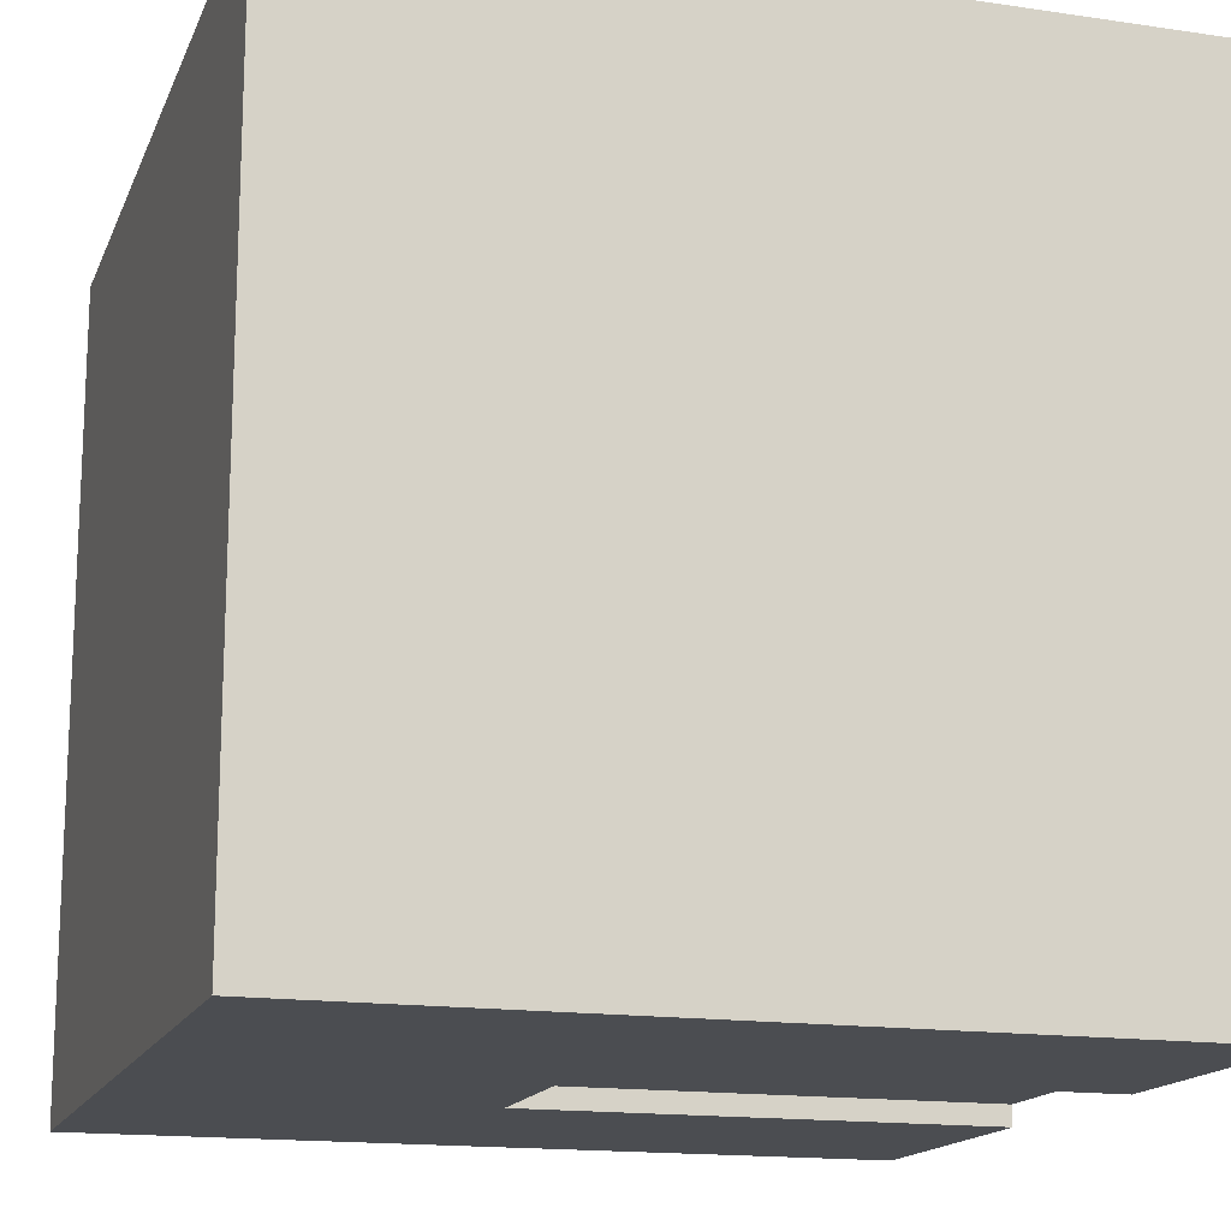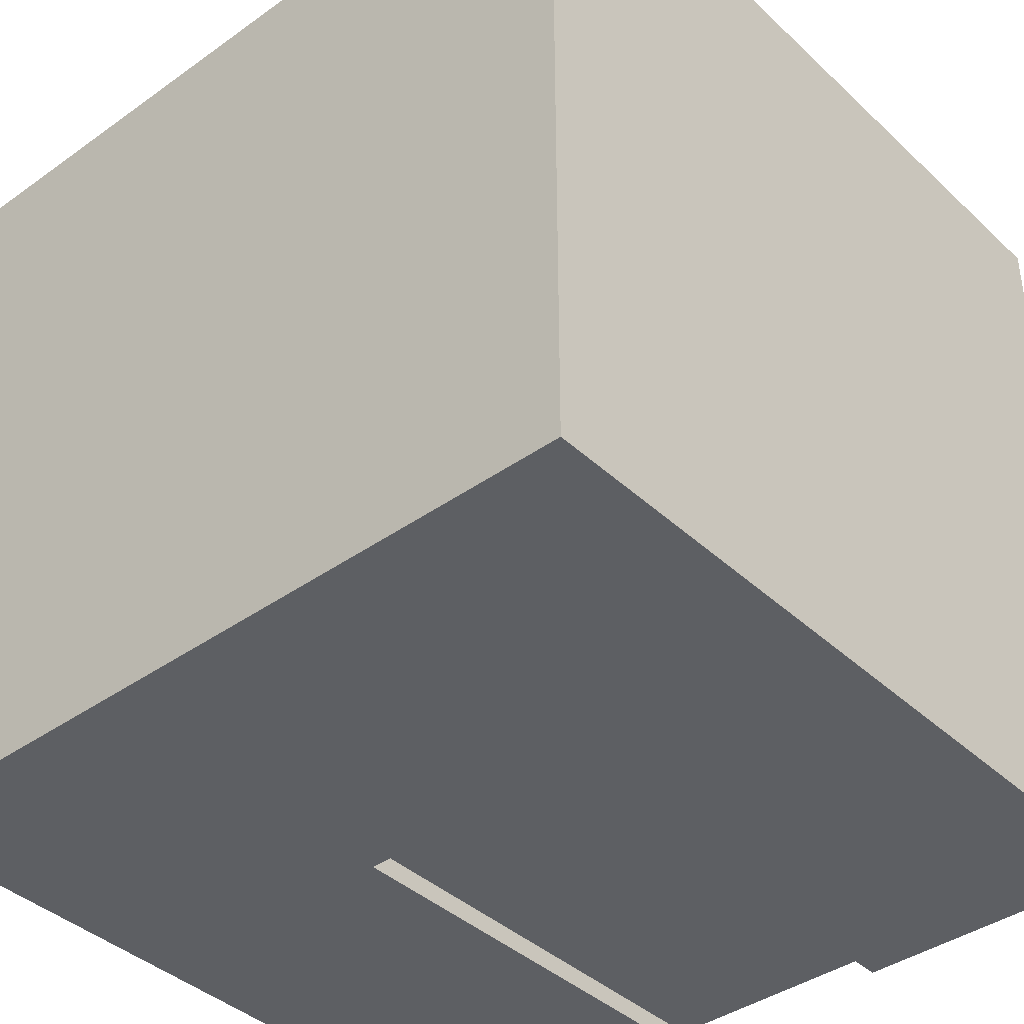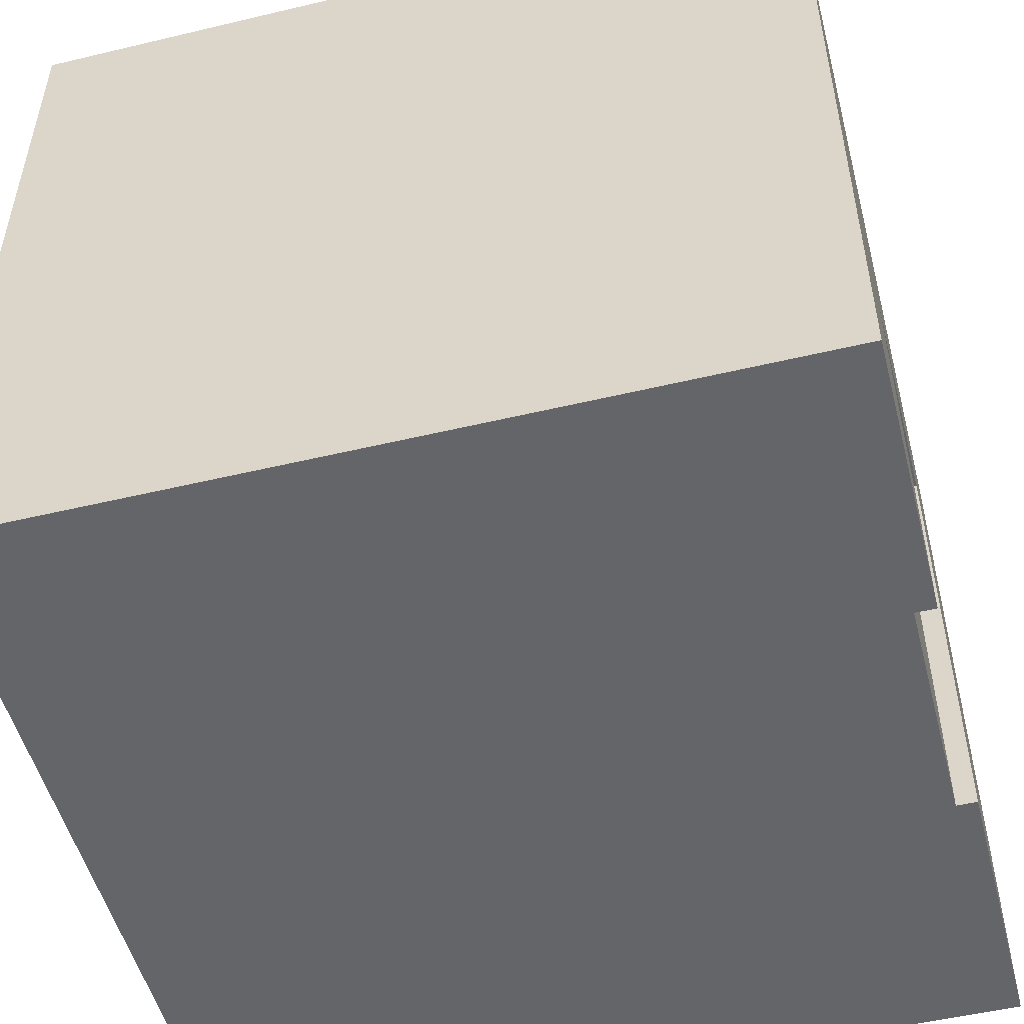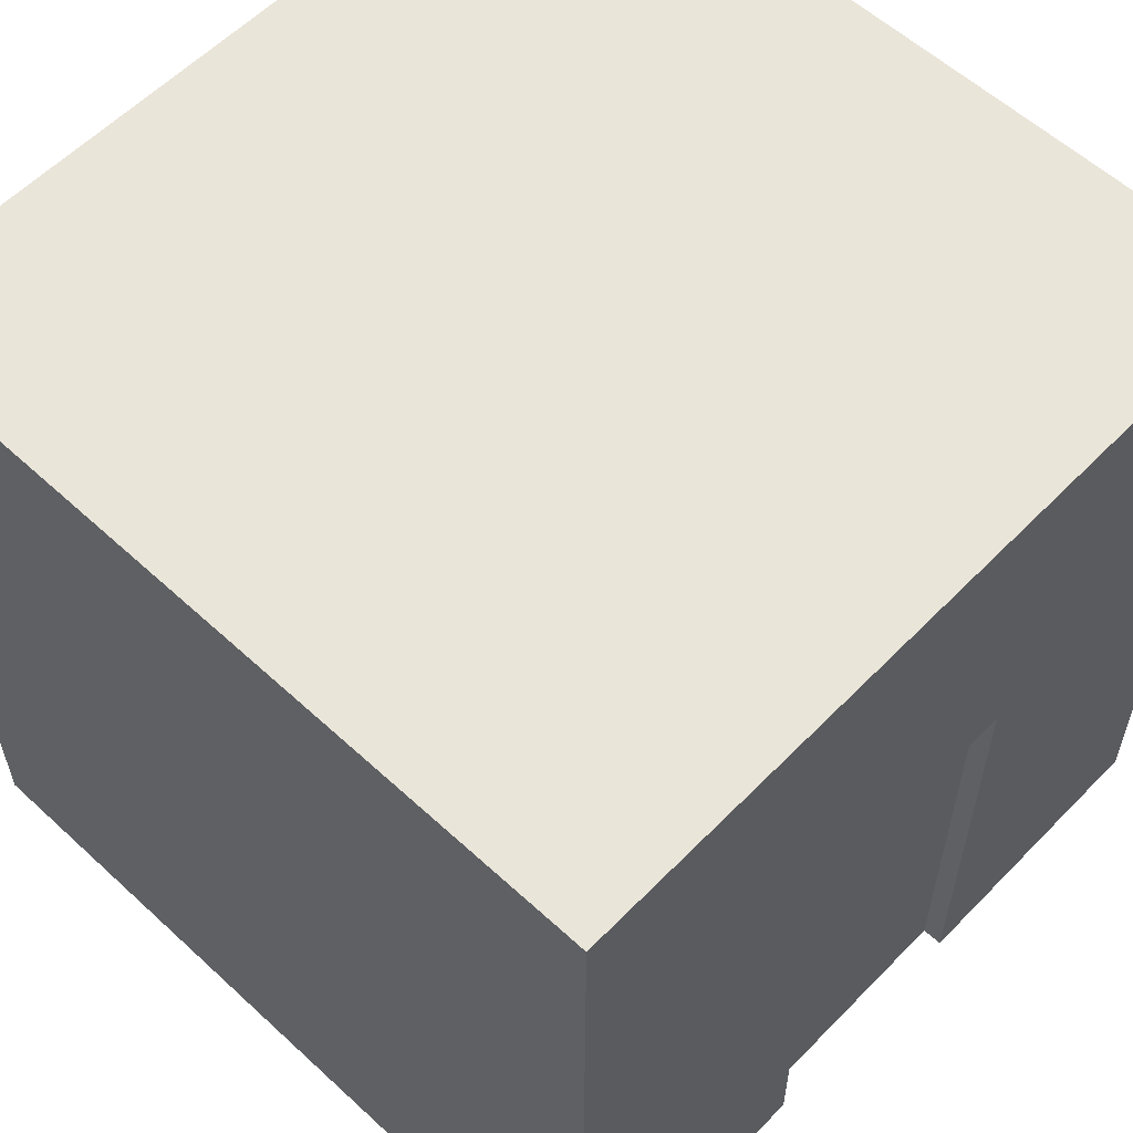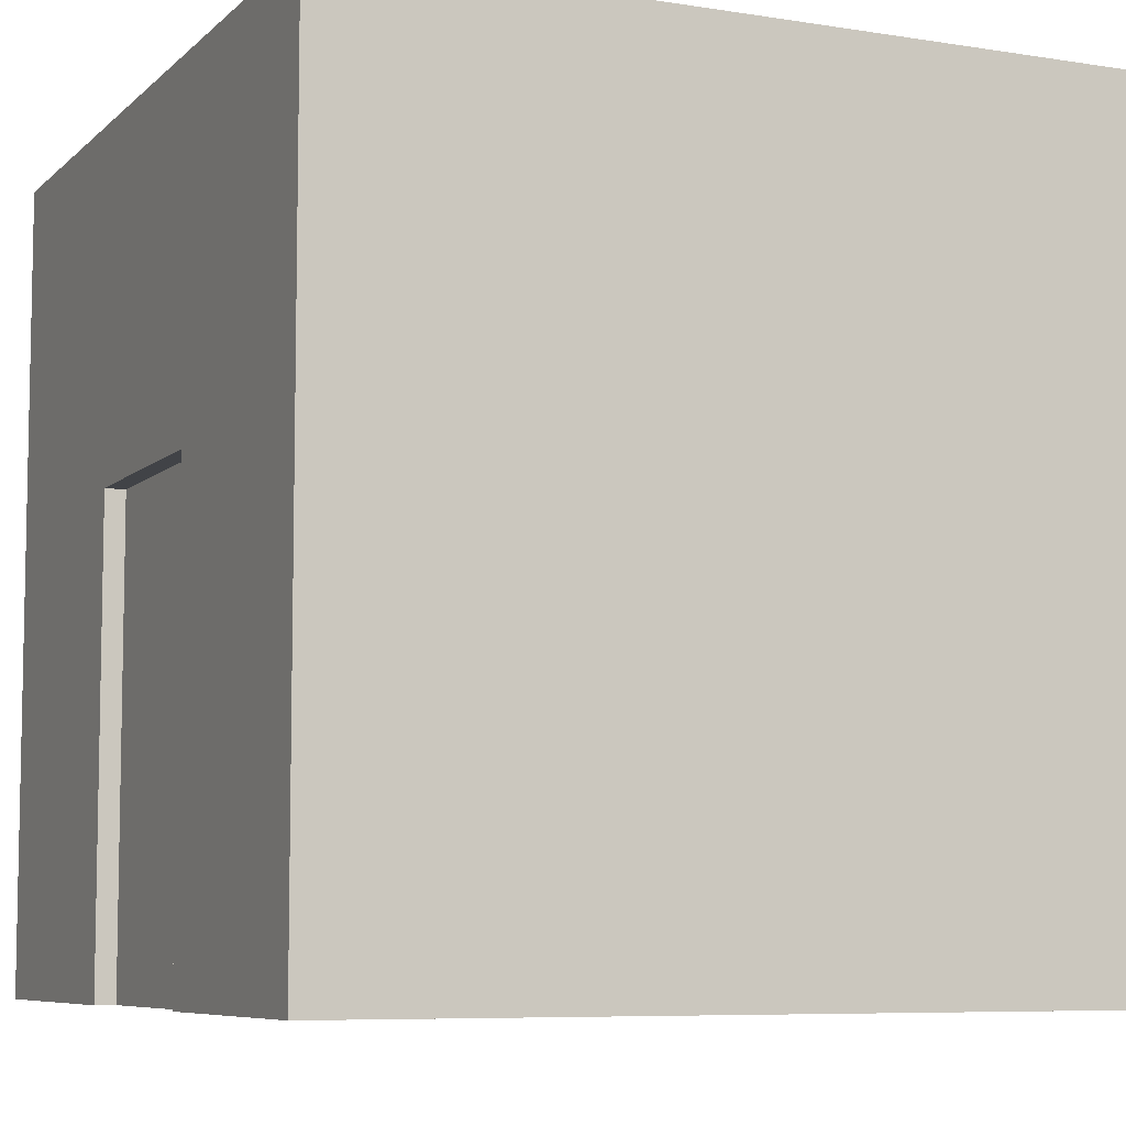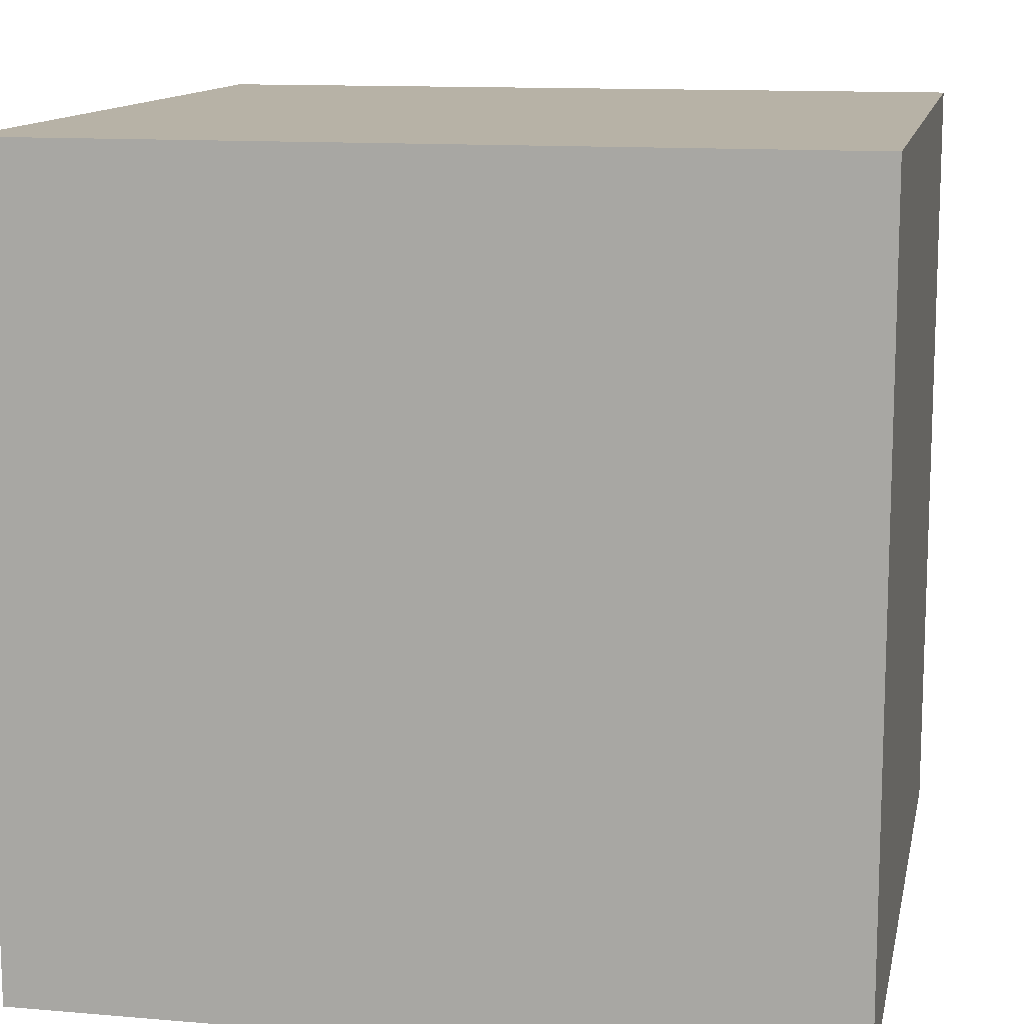
<metadata>
{"format":"obj","ext":"obj","renderer":"f3d","projection":"perspective","resolution":1024,"background":"white","views":[{"elev":-15.8,"azim":-107.2,"up":"+Z"},{"elev":-40.0,"azim":-138.7,"up":"+Z"},{"elev":-51.6,"azim":104.5,"up":"+Y"},{"elev":58.0,"azim":133.6,"up":"+Y"},{"elev":-7.3,"azim":-114.5,"up":"+Y"},{"elev":12.4,"azim":-168.6,"up":"+Z"}]}
</metadata>
<code>
o wallA_door
v 0.5 1 0.5
v 0.5 0 -0.5
v 0.5 1 -0.5
v 0.5 -0 0.5
v -0.5 -0 0.5
v -0.5 1 -0.5
v -0.5 0 -0.5
v -0.5 1 0.5
v -0.1989 0 -0.5
v -0.1989 0.6278 -0.5
v 0.1989 0.6278 -0.5
v 0.1989 0 -0.5
v 0.1466 0 -0.475
v -0.1466 0 -0.475
v -0.1466 0 -0.5
v 0.1466 0 -0.5
v -0.1466 0.5755 -0.475
v 0.1466 0.5755 -0.5
v 0.1466 0.5755 -0.475
v -0.1466 0.5755 -0.5
f 1 2 3
f 2 1 4
f 5 6 7
f 6 5 8
f 1 5 4
f 5 1 8
f 6 9 7
f 9 6 10
f 10 6 11
f 3 11 6
f 2 11 3
f 11 2 12
f 6 1 3
f 1 6 8
f 5 2 4
f 2 5 12
f 12 5 13
f 13 5 14
f 14 5 15
f 15 5 9
f 9 5 7
f 16 12 13
f 17 18 19
f 18 17 20
f 17 15 20
f 15 17 14
f 13 18 16
f 18 13 19
f 10 15 9
f 15 10 20
f 20 10 18
f 11 18 10
f 12 18 11
f 18 12 16
f 17 13 14
f 13 17 19

</code>
